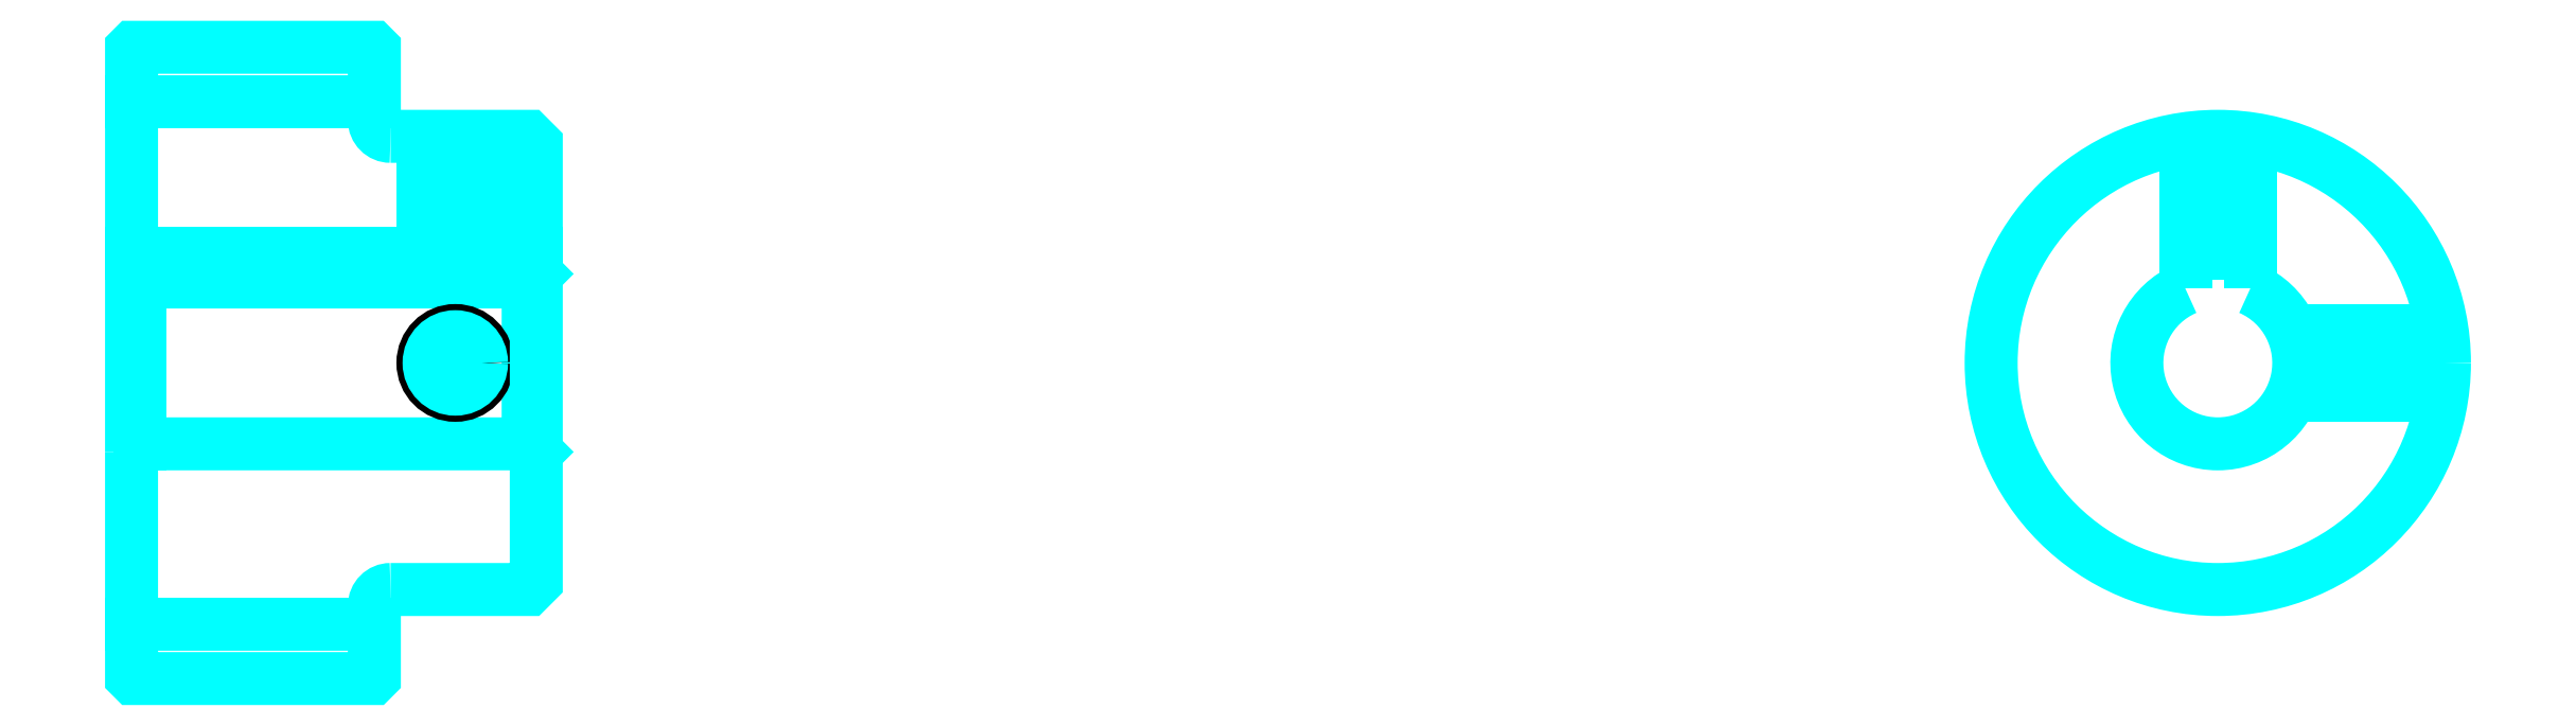
<metadata>
{"format":"dxf","ext":"dxf","renderer":"ezdxf+matplotlib","layout":"modelspace","background":"white","min_lineweight":24,"dpi":150}
</metadata>
<code>
0
SECTION
2
ENTITIES
0
LINE
8
0
10
93.33
20
110
30
0
11
108.3
21
110
31
0
0
LINE
8
0
10
93.33
20
77.78
30
0
11
108.3
21
77.78
31
0
0
LINE
8
0
10
117.8
20
88.9
30
0
11
118.3
21
88.4
31
0
0
LINE
8
0
10
117.8
20
98.9
30
0
11
118.3
21
99.4
31
0
0
LINE
8
0
10
93.83
20
98.9
30
0
11
93.83
21
88.9
31
0
0
POLYLINE
8
0
66
1
10
0
20
0
30
0
70
2
0
VERTEX
8
0
10
93.33
20
88.4
30
0
70
0
0
VERTEX
8
0
10
93.83
20
88.9
30
0
70
0
0
VERTEX
8
0
10
117.8
20
88.9
30
0
70
0
0
VERTEX
8
0
10
117.8
20
98.9
30
0
70
0
0
VERTEX
8
0
10
93.83
20
98.9
30
0
70
0
0
VERTEX
8
0
10
93.33
20
99.4
30
0
70
0
0
SEQEND
8
0
0
ARC
8
0
10
109.3
20
108.9
30
0
40
1
50
180
51
270
0
ARC
8
0
10
109.3
20
78.9
30
0
40
1
50
90
51
180
0
ARC
8
0
10
222.2
20
93.9
30
0
40
5
50
113.6
51
66.42
0
POLYLINE
8
0
66
1
10
0
20
0
30
0
70
2
0
VERTEX
8
0
10
224.2
20
98.48
30
0
70
0
0
VERTEX
8
0
10
224.2
20
100.7
30
0
70
0
0
VERTEX
8
0
10
220.2
20
100.7
30
0
70
0
0
VERTEX
8
0
10
220.2
20
98.48
30
0
70
0
0
SEQEND
8
0
0
LINE
8
0
10
93.33
20
100.7
30
0
11
118.3
21
100.7
31
0
0
POLYLINE
8
0
66
1
10
0
20
0
30
0
70
2
0
VERTEX
8
0
10
115.3
20
107.9
30
0
70
0
0
VERTEX
8
0
10
115.3
20
100.7
30
0
70
0
0
SEQEND
8
0
0
POLYLINE
8
0
66
1
10
0
20
0
30
0
70
2
0
VERTEX
8
0
10
111.3
20
107.9
30
0
70
0
0
VERTEX
8
0
10
111.3
20
100.7
30
0
70
0
0
SEQEND
8
0
0
POLYLINE
8
0
66
1
10
0
20
0
30
0
70
2
0
VERTEX
8
0
10
114.9
20
107.9
30
0
70
0
0
VERTEX
8
0
10
114.9
20
100.7
30
0
70
0
0
SEQEND
8
0
0
POLYLINE
8
0
66
1
10
0
20
0
30
0
70
2
0
VERTEX
8
0
10
111.7
20
107.9
30
0
70
0
0
VERTEX
8
0
10
111.7
20
100.7
30
0
70
0
0
SEQEND
8
0
0
POLYLINE
8
0
66
1
10
0
20
0
30
0
70
2
0
VERTEX
8
0
10
220.2
20
98.48
30
0
70
0
0
VERTEX
8
0
10
220.2
20
107.8
30
0
70
0
0
SEQEND
8
0
0
POLYLINE
8
0
66
1
10
0
20
0
30
0
70
2
0
VERTEX
8
0
10
224.2
20
98.48
30
0
70
0
0
VERTEX
8
0
10
224.2
20
107.8
30
0
70
0
0
SEQEND
8
0
0
POLYLINE
8
0
66
1
10
0
20
0
30
0
70
2
0
VERTEX
8
0
10
220.6
20
100.7
30
0
70
0
0
VERTEX
8
0
10
220.6
20
107.8
30
0
70
0
0
SEQEND
8
0
0
POLYLINE
8
0
66
1
10
0
20
0
30
0
70
2
0
VERTEX
8
0
10
223.8
20
100.7
30
0
70
0
0
VERTEX
8
0
10
223.8
20
107.8
30
0
70
0
0
SEQEND
8
0
0
CIRCLE
8
0
10
113.3
20
93.9
30
0
40
2
0
CIRCLE
8
0
10
113.3
20
93.9
30
0
40
1.62
0
POLYLINE
8
0
66
1
10
0
20
0
30
0
70
2
0
VERTEX
8
0
10
226.8
20
95.9
30
0
70
0
0
VERTEX
8
0
10
236.1
20
95.9
30
0
70
0
0
SEQEND
8
0
0
POLYLINE
8
0
66
1
10
0
20
0
30
0
70
2
0
VERTEX
8
0
10
226.8
20
91.9
30
0
70
0
0
VERTEX
8
0
10
236.1
20
91.9
30
0
70
0
0
SEQEND
8
0
0
POLYLINE
8
0
66
1
10
0
20
0
30
0
70
2
0
VERTEX
8
0
10
226.9
20
95.52
30
0
70
0
0
VERTEX
8
0
10
236.1
20
95.52
30
0
70
0
0
SEQEND
8
0
0
POLYLINE
8
0
66
1
10
0
20
0
30
0
70
2
0
VERTEX
8
0
10
226.9
20
92.28
30
0
70
0
0
VERTEX
8
0
10
236.1
20
92.28
30
0
70
0
0
SEQEND
8
0
0
POLYLINE
8
0
66
1
10
0
20
0
30
0
70
2
0
VERTEX
8
0
10
93.33
20
88.4
30
0
70
0
0
VERTEX
8
0
10
93.33
20
74.5
30
0
70
0
0
VERTEX
8
0
10
93.43
20
74.4
30
0
70
0
0
VERTEX
8
0
10
108.2
20
74.4
30
0
70
0
0
VERTEX
8
0
10
108.3
20
74.5
30
0
70
0
0
VERTEX
8
0
10
108.3
20
78.9
30
0
70
0
0
SEQEND
8
0
0
POLYLINE
8
0
66
1
10
0
20
0
30
0
70
2
0
VERTEX
8
0
10
109.3
20
79.9
30
0
70
0
0
VERTEX
8
0
10
117.8
20
79.9
30
0
70
0
0
VERTEX
8
0
10
118.3
20
80.4
30
0
70
0
0
VERTEX
8
0
10
118.3
20
107.4
30
0
70
0
0
VERTEX
8
0
10
117.8
20
107.9
30
0
70
0
0
VERTEX
8
0
10
109.3
20
107.9
30
0
70
0
0
SEQEND
8
0
0
POLYLINE
8
0
66
1
10
0
20
0
30
0
70
2
0
VERTEX
8
0
10
108.3
20
108.9
30
0
70
0
0
VERTEX
8
0
10
108.3
20
113.3
30
0
70
0
0
VERTEX
8
0
10
108.2
20
113.4
30
0
70
0
0
VERTEX
8
0
10
93.43
20
113.4
30
0
70
0
0
VERTEX
8
0
10
93.33
20
113.3
30
0
70
0
0
VERTEX
8
0
10
93.33
20
88.4
30
0
70
0
0
SEQEND
8
0
0
CIRCLE
8
0
10
222.2
20
93.9
30
0
40
14
0
ENDSEC
0
EOF

</code>
